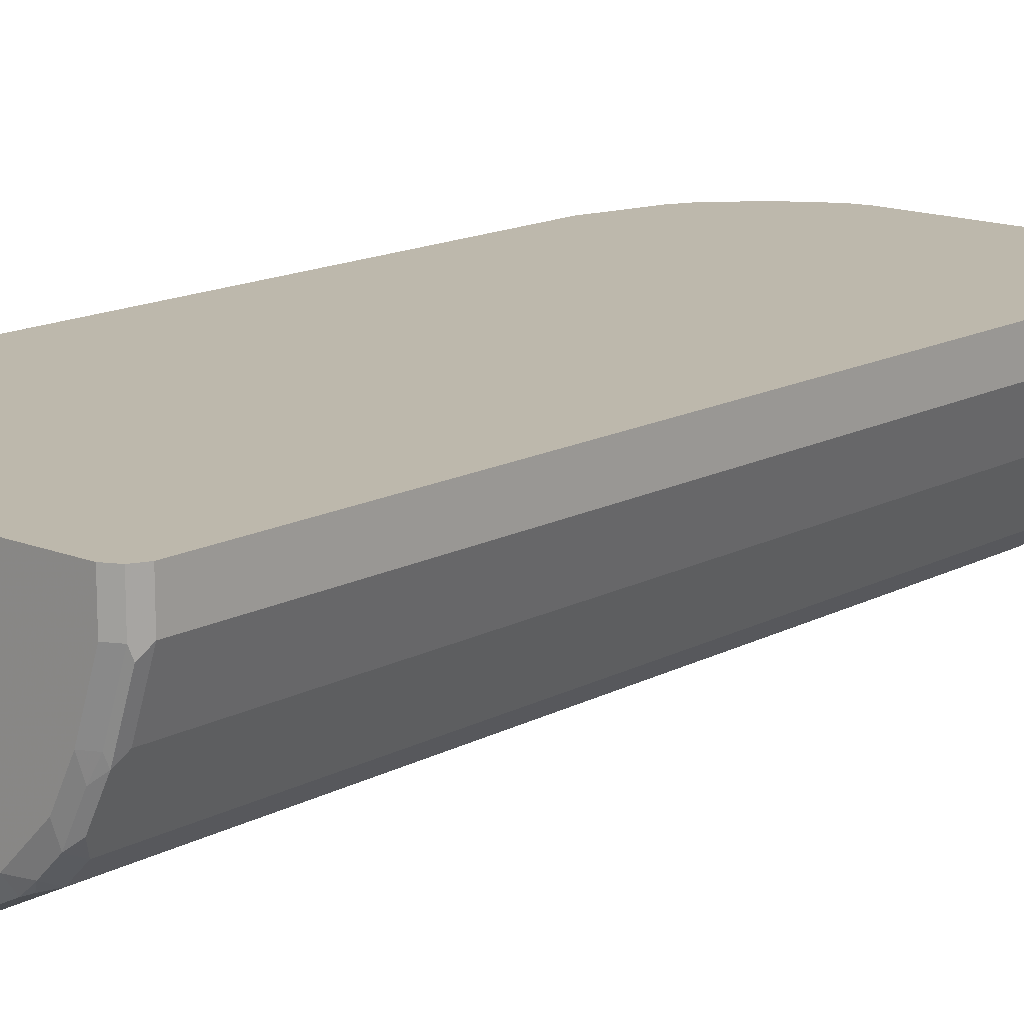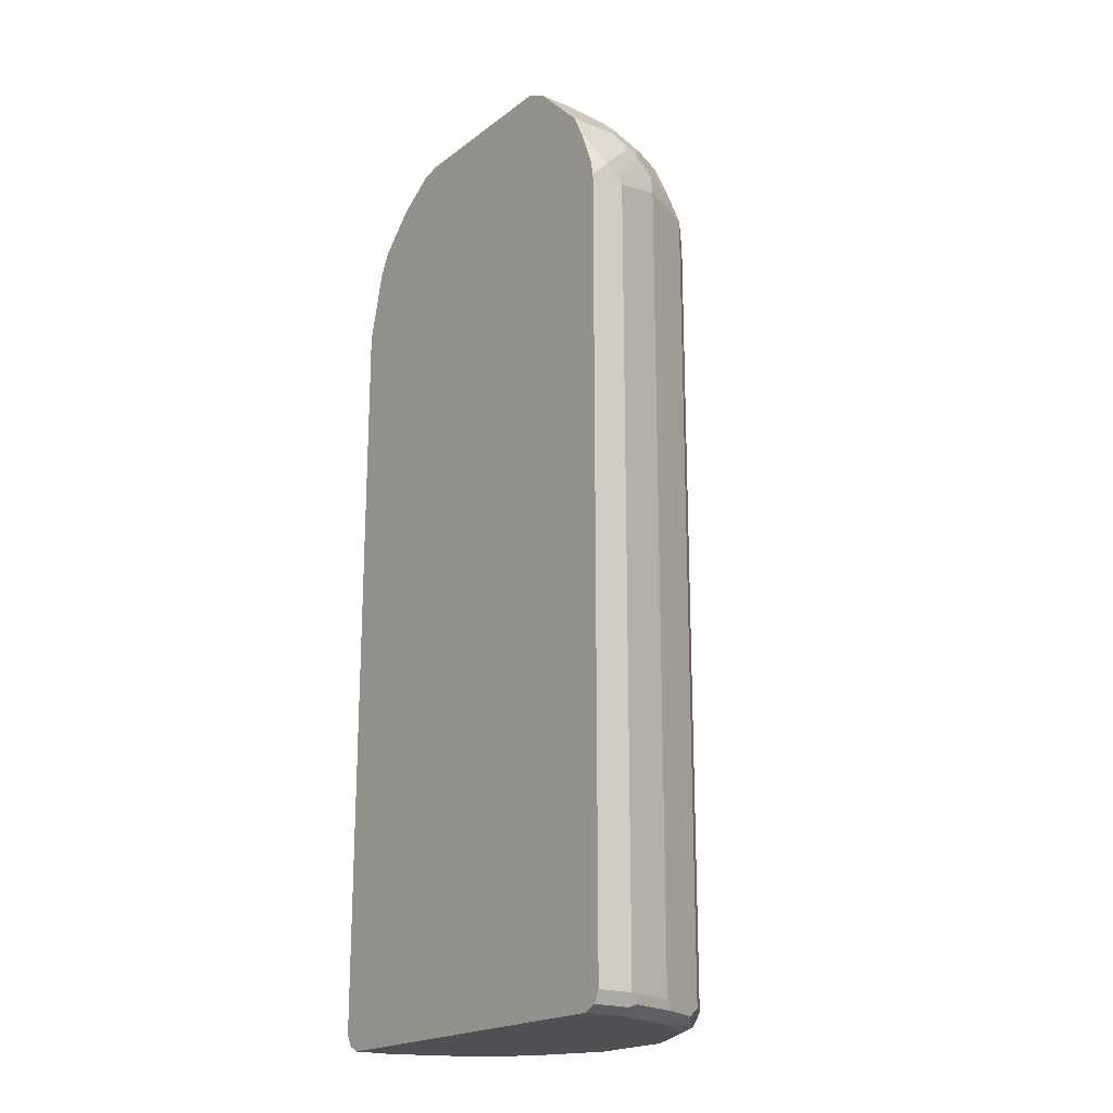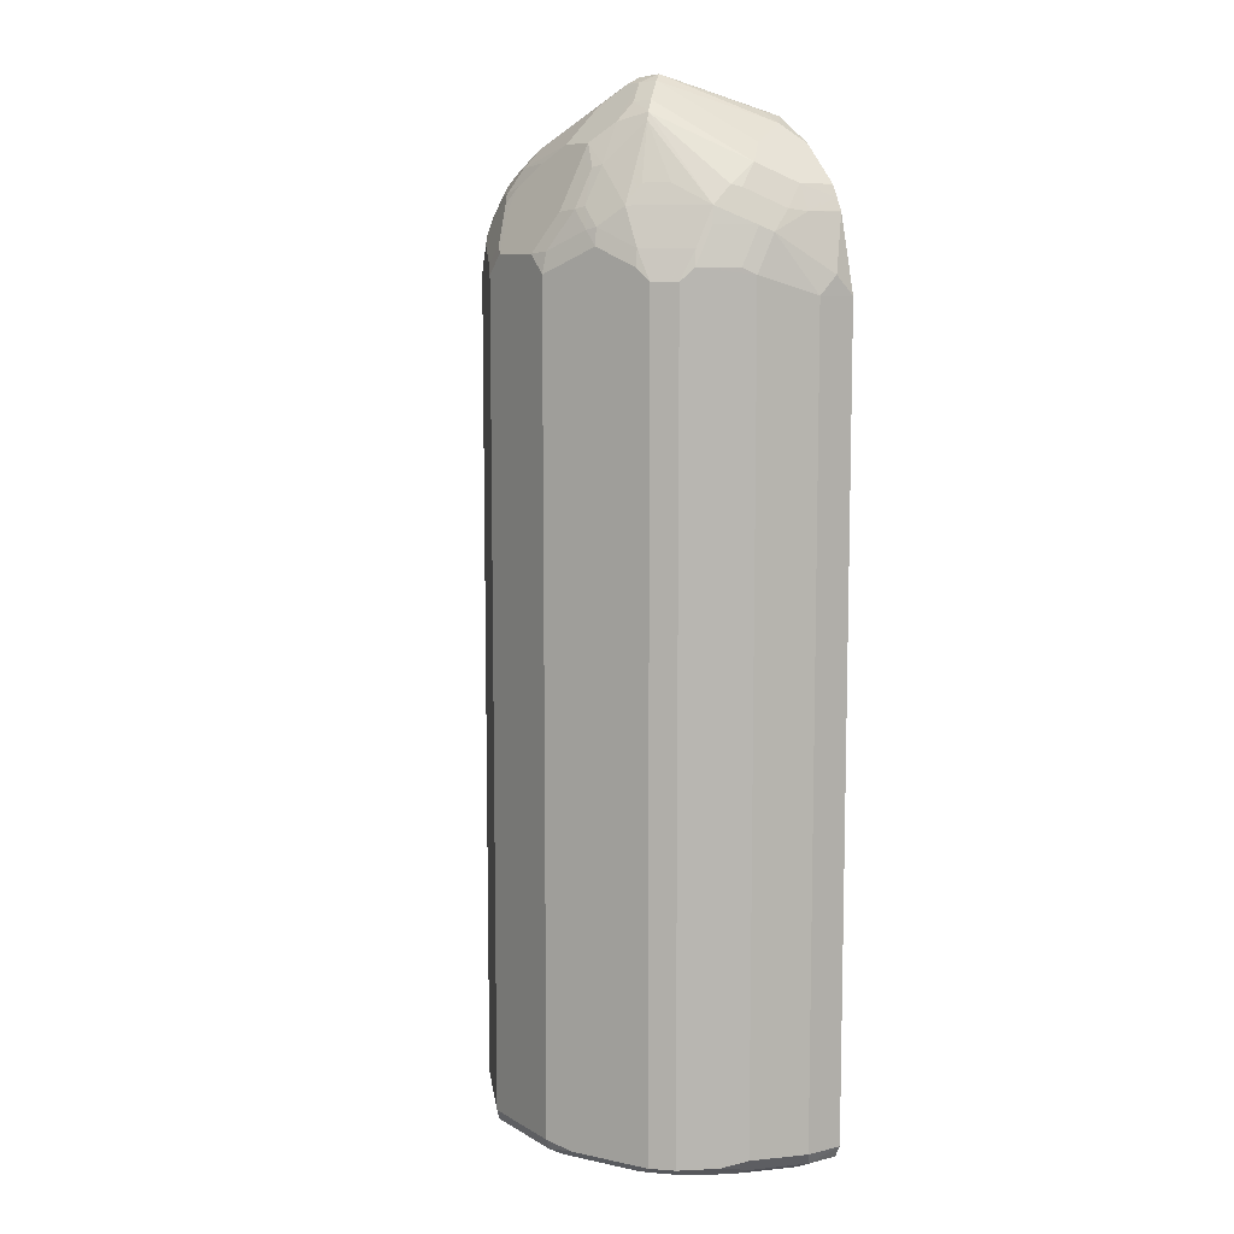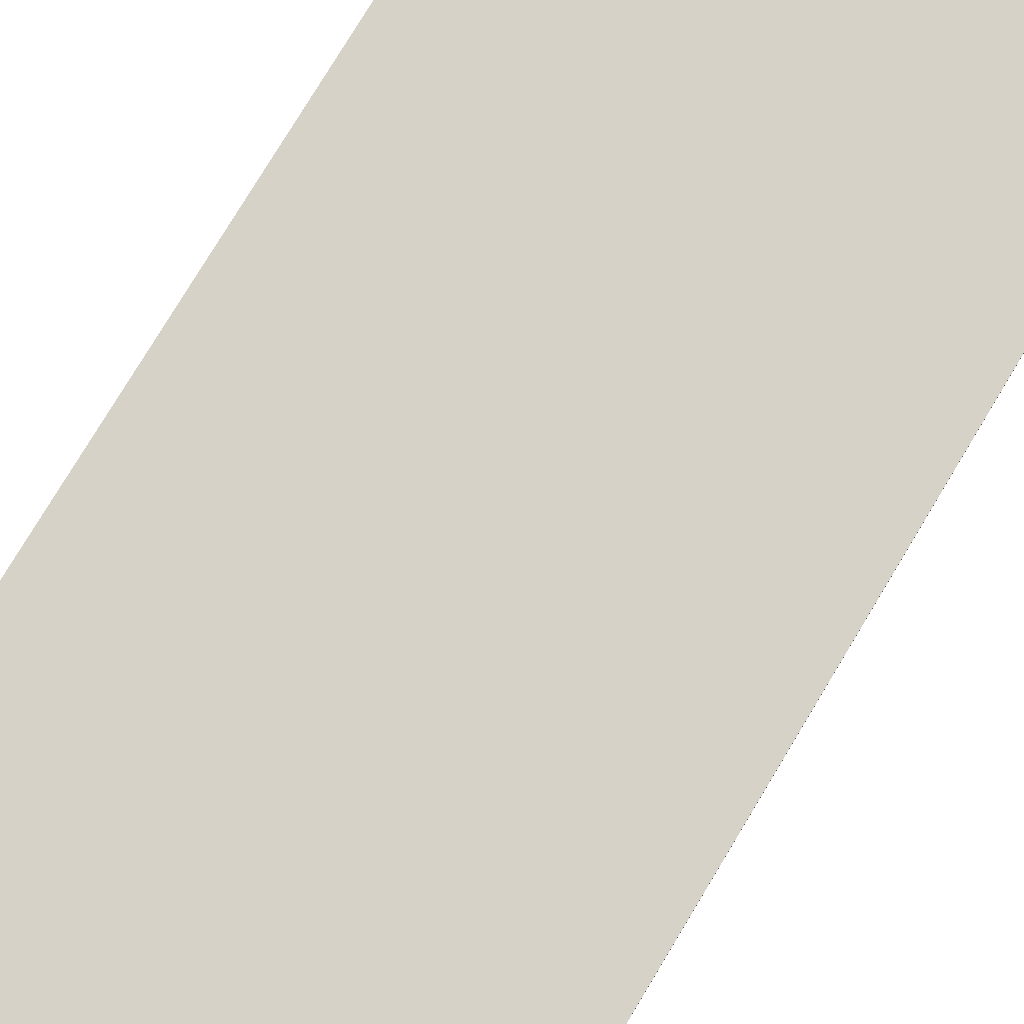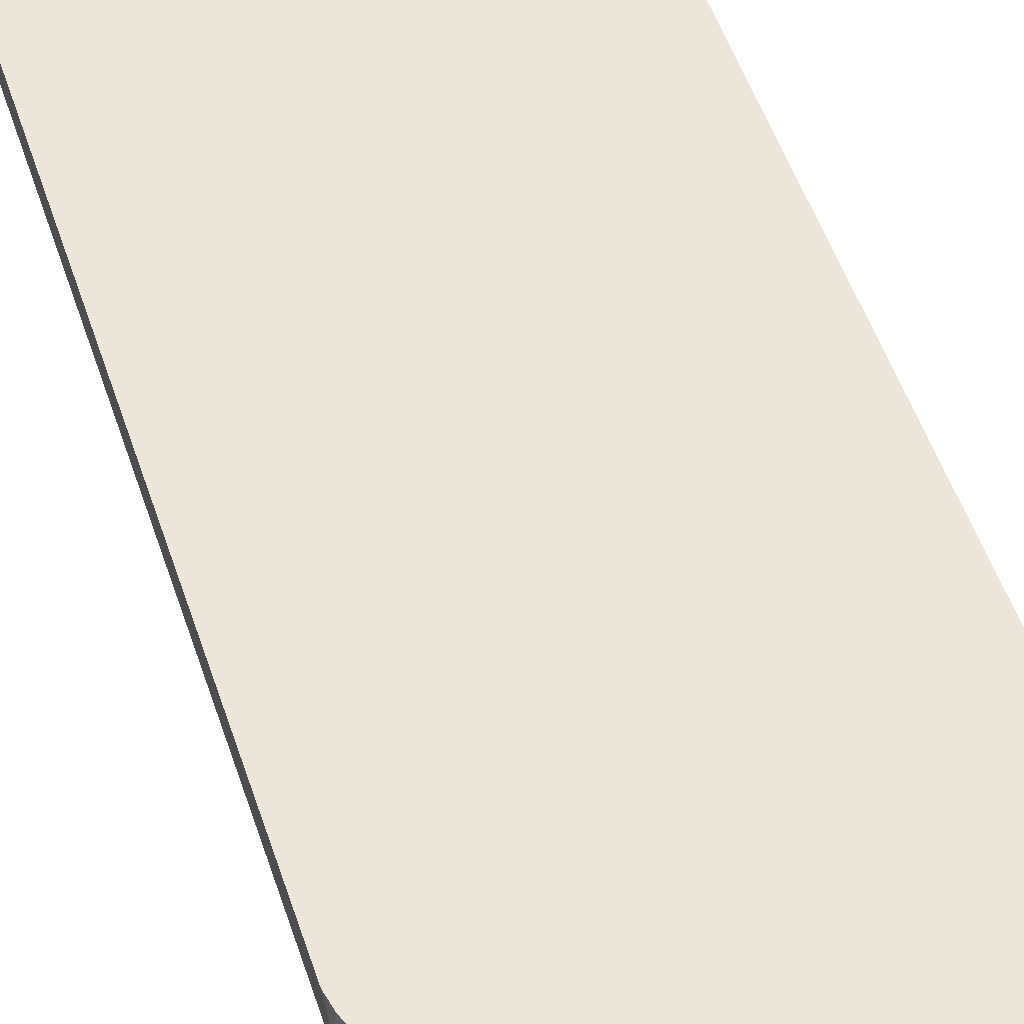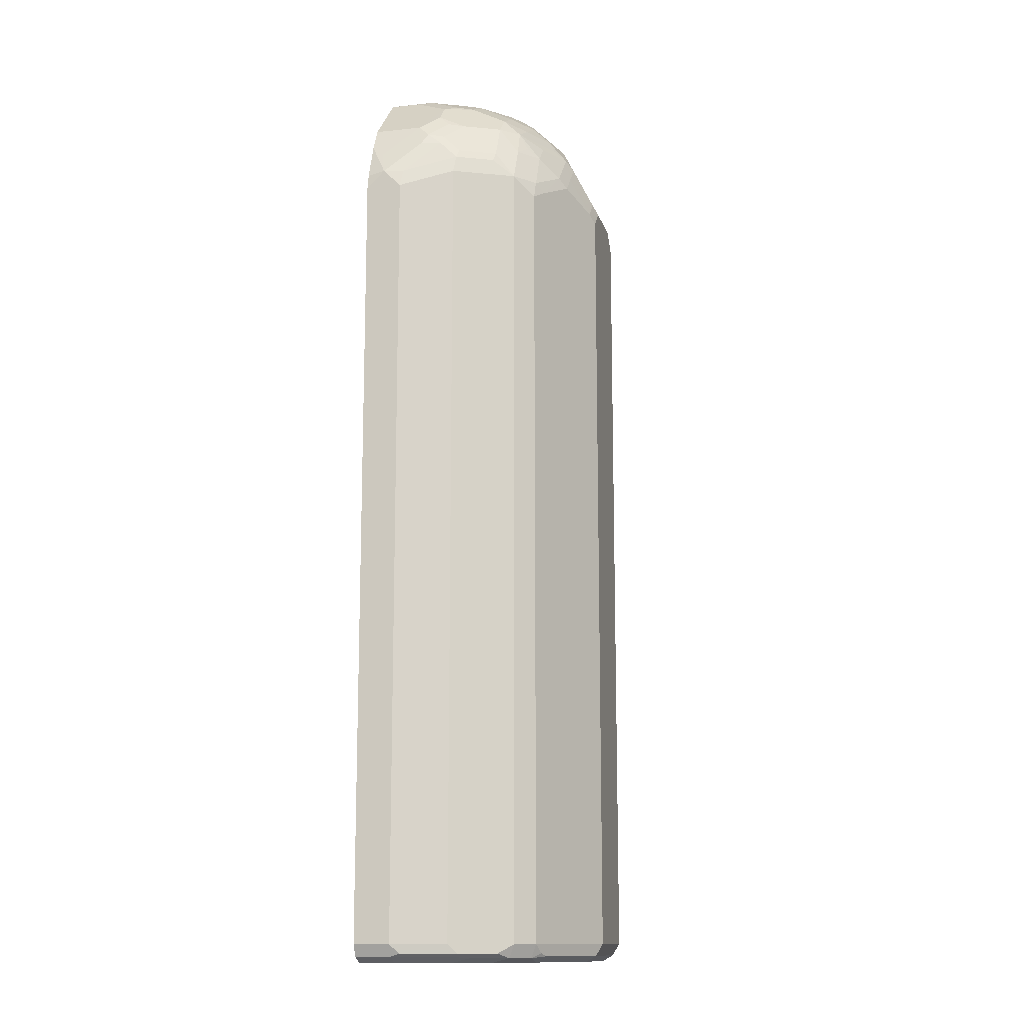
<metadata>
{"format":"obj","ext":"obj","renderer":"f3d","projection":"perspective","resolution":1024,"background":"white","views":[{"elev":14.8,"azim":41.2,"up":"+Z"},{"elev":-19.8,"azim":53.6,"up":"+Y"},{"elev":8.8,"azim":-123.6,"up":"+Y"},{"elev":78.1,"azim":-148.9,"up":"+Z"},{"elev":54.4,"azim":161.3,"up":"+Z"},{"elev":-12.9,"azim":104.1,"up":"+Y"}]}
</metadata>
<code>
v 0.318 -0.4566 0.1387
v 0.3182 -0.4565 0.1107
v 0.3228 -0.4657 0.1153
v 0.3228 -0.4657 0.1387
v 0.318 0.1381 0.1387
v 0.332 -0.4565 0.06915
v 0.3182 0.1383 0.1107
v 0.3367 -0.4657 0.07378
v 0.3459 -0.4704 0.06915
v 0.332 -0.4704 0.1107
v 0.332 -0.4704 0.1387
v 0.3319 0.1935 0.1387
v 0.3182 0.1521 0.1245
v 0.3551 -0.4611 0.02306
v 0.3413 -0.4611 0.05072
v 0.332 0.1521 0.06915
v 0.332 0.1798 0.08299
v 0.3597 -0.4704 0.04151
v 0.6225 -0.4704 0.1387
v 0.332 0.194 0.1387
v 0.332 0.1936 0.1107
v 0.3689 -0.4611 0.009225
v 0.362 -0.468 0.02998
v 0.3551 0.1475 0.02306
v 0.3367 0.1844 0.07378
v 0.3367 0.1567 0.05994
v 0.3505 0.1567 0.03229
v 0.3355 0.1953 0.09683
v 0.3735 -0.4704 0.02767
v 0.6225 -0.4704 0.1107
v 0.6317 -0.4657 0.1387
v 0.3365 0.203 0.1387
v 0.3413 0.2121 0.1107
v 0.4427 -0.4565 -0.02767
v 0.4242 -0.4611 -0.01844
v 0.4427 -0.4704 -0.01383
v 0.3874 -0.4704 0.01385
v 0.3758 -0.468 0.01614
v 0.3689 0.1475 0.009225
v 0.3528 0.1694 0.03459
v 0.3528 0.1971 0.04843
v 0.3505 0.1844 0.04612
v 0.3493 0.2092 0.06915
v 0.3528 0.2109 0.06225
v 0.6087 -0.4704 0.06915
v 0.6317 -0.4657 0.1107
v 0.6364 -0.4565 0.1387
v 0.3411 0.212 0.1387
v 0.3414 0.2123 0.1387
v 0.3551 0.2259 0.08299
v 0.5118 -0.4565 -0.02767
v 0.4473 -0.4657 -0.02304
v 0.4358 -0.4634 -0.02075
v 0.4427 0.1521 -0.02767
v 0.5118 -0.4704 -0.01383
v 0.3666 0.1694 0.02075
v 0.3804 0.1694 0.006929
v 0.3781 0.1567 0.004617
v 0.4058 0.1706 -0.009222
v 0.3804 0.1971 0.02075
v 0.4081 0.2593 0.03459
v 0.4058 0.2536 0.03229
v 0.3781 0.2121 0.03229
v 0.5949 -0.4704 0.04151
v 0.5966 -0.4669 0.02767
v 0.6104 -0.4669 0.05535
v 0.6179 -0.4657 0.06915
v 0.6329 -0.4634 0.1038
v 0.6364 -0.4565 0.1107
v 0.6364 0.1521 0.1387
v 0.3691 0.24 0.1387
v 0.3689 0.2398 0.09683
v 0.415 0.268 0.04151
v 0.5856 -0.4565 0.009225
v 0.5441 -0.4657 -0.009222
v 0.5222 -0.4634 -0.02075
v 0.5165 -0.4657 -0.02304
v 0.5118 0.1521 -0.02767
v 0.415 0.166 -0.01383
v 0.4427 0.1677 -0.0242
v 0.4565 0.166 -0.02767
v 0.5672 -0.4704 0.01385
v 0.3943 0.1971 0.006929
v 0.4081 0.1833 -0.00691
v 0.415 0.1816 -0.01036
v 0.392 0.2121 0.01846
v 0.4289 0.2674 0.0369
v 0.4289 0.2536 0.02306
v 0.4219 0.2248 0.006929
v 0.581 -0.4704 0.02767
v 0.6052 -0.4634 0.03459
v 0.6191 -0.4634 0.06225
v 0.5827 -0.4669 0.01385
v 0.5995 -0.4565 0.02306
v 0.6225 -0.4565 0.06915
v 0.6364 0.1521 0.1107
v 0.6364 0.166 0.1245
v 0.6338 0.1641 0.1387
v 0.3995 0.2594 0.1387
v 0.3827 0.2536 0.1245
v 0.4289 0.2819 0.05535
v 0.4427 0.2813 0.05072
v 0.5776 -0.4634 0.006929
v 0.5718 -0.4657 0.004617
v 0.5856 0.1521 0.009225
v 0.498 0.166 -0.02767
v 0.5188 0.1591 -0.0242
v 0.5395 0.166 -0.01383
v 0.5487 0.166 -0.009222
v 0.4289 0.1953 -0.01036
v 0.4427 0.1936 -0.01383
v 0.4427 0.2306 0.004617
v 0.4219 0.1971 -0.00691
v 0.4704 0.2536 0.02306
v 0.4427 0.2398 0.009225
v 0.4289 0.2231 0.003461
v 0.5995 0.166 0.02306
v 0.6225 0.166 0.06915
v 0.6329 0.166 0.1089
v 0.6225 0.1936 0.09683
v 0.6271 0.1844 0.1291
v 0.6225 0.1936 0.1387
v 0.4 0.2596 0.1387
v 0.4012 0.2628 0.1245
v 0.4358 0.2871 0.06225
v 0.4565 0.2813 0.05072
v 0.5741 0.1591 0.003461
v 0.581 0.166 0.008655
v 0.4842 0.2306 0.004617
v 0.498 0.1844 -0.01844
v 0.5118 0.1936 -0.01383
v 0.5049 0.1729 -0.0242
v 0.5326 0.1867 -0.01036
v 0.5464 0.1729 -0.01036
v 0.4704 0.2674 0.0369
v 0.5257 0.2398 0.02306
v 0.4704 0.2398 0.009225
v 0.5856 0.1936 0.02306
v 0.6018 0.1867 0.03806
v 0.6052 0.1798 0.03978
v 0.6191 0.1798 0.06743
v 0.6191 0.1936 0.08127
v 0.6179 0.2028 0.09222
v 0.6133 0.2121 0.1014
v 0.6133 0.2121 0.1387
v 0.415 0.263 0.1387
v 0.498 0.263 0.1387
v 0.5533 0.2628 0.1387
v 0.4519 0.2859 0.06455
v 0.4565 0.2859 0.05994
v 0.4634 0.2836 0.05878
v 0.5395 0.2455 0.03978
v 0.5464 0.2421 0.03806
v 0.5533 0.1798 -0.005184
v 0.5672 0.1936 0.008655
v 0.4911 0.2282 0.003461
v 0.5118 0.2121 -0.004598
v 0.5188 0.2005 -0.01036
v 0.5257 0.2075 -0.005184
v 0.5533 0.2259 0.02306
v 0.5257 0.2259 0.009225
v 0.5741 0.2005 0.0173
v 0.5741 0.2144 0.02422
v 0.5879 0.2144 0.03806
v 0.6156 0.1867 0.0657
v 0.6156 0.2005 0.07954
v 0.6041 0.2167 0.07839
v 0.5995 0.2259 0.0876
v 0.5856 0.2398 0.0876
v 0.5718 0.2536 0.1153
v 0.5718 0.2536 0.1387
v 0.5533 0.2628 0.1107
v 0.5537 0.2627 0.1387
v 0.5395 0.2628 0.08299
v 0.5395 0.2593 0.06743
v 0.5464 0.2559 0.0657
v 0.5741 0.2282 0.03806
v 0.5533 0.2075 0.008655
v 0.5326 0.2144 0.003461
v 0.5741 0.2421 0.0657
v 0.6018 0.2144 0.0657
v 0.5764 0.2443 0.07839
v 0.5626 0.2582 0.106
v 0.5675 0.2558 0.1387
v 0.5487 0.2582 0.07839
f 106 132 107
f 106 129 130
f 107 132 158
f 106 158 132
f 106 131 158
f 107 158 133
f 106 157 131
f 106 130 157
f 105 128 117
f 100 125 101
f 105 109 127
f 102 125 126
f 101 125 102
f 100 124 125
f 99 124 100
f 99 123 124
f 107 133 134
f 97 122 98
f 97 121 122
f 105 127 128
f 107 134 108
f 117 155 138
f 109 134 127
f 119 141 142
f 97 144 121
f 118 141 119
f 117 141 118
f 117 140 141
f 117 139 140
f 117 164 139
f 117 138 164
f 117 128 155
f 114 161 137
f 114 136 161
f 114 135 136
f 114 126 135
f 112 137 129
f 112 115 137
f 112 116 115
f 111 116 112
f 110 116 111
f 110 113 116
f 108 134 109
f 97 120 144
f 78 106 107
f 97 119 142
f 80 111 81
f 80 110 111
f 80 85 110
f 78 108 109
f 78 107 108
f 75 77 76
f 74 117 94
f 74 105 117
f 74 104 75
f 74 103 104
f 74 93 103
f 73 102 87
f 73 101 102
f 72 100 101
f 69 118 96
f 71 100 72
f 71 99 100
f 70 97 98
f 120 142 143
f 81 111 112
f 97 142 120
f 81 112 129
f 82 104 93
f 96 119 97
f 96 118 119
f 94 118 95
f 94 117 118
f 93 104 103
f 91 95 92
f 91 94 95
f 89 116 113
f 89 115 116
f 88 115 89
f 88 137 115
f 88 114 137
f 88 126 114
f 88 102 126
f 87 102 88
f 85 113 110
f 84 113 85
f 83 89 113
f 83 113 84
f 81 129 106
f 120 143 144
f 174 185 175
f 121 145 122
f 160 163 179
f 159 163 178
f 159 179 163
f 159 161 179
f 157 159 158
f 156 159 157
f 156 161 159
f 155 163 162
f 155 178 163
f 154 178 155
f 154 159 178
f 153 180 177
f 153 176 180
f 152 176 153
f 151 176 152
f 151 175 176
f 151 174 175
f 151 172 174
f 150 172 151
f 160 179 161
f 148 173 172
f 160 177 163
f 164 177 180
f 69 95 118
f 176 182 180
f 176 185 182
f 175 185 176
f 174 183 185
f 173 184 183
f 172 183 174
f 172 173 183
f 170 184 171
f 170 183 184
f 182 185 183
f 169 183 170
f 169 182 183
f 169 180 182
f 169 181 180
f 168 181 169
f 167 181 168
f 165 181 166
f 164 180 181
f 163 177 164
f 148 150 149
f 148 172 150
f 144 171 145
f 131 157 158
f 129 137 156
f 129 157 130
f 129 156 157
f 128 154 155
f 127 154 128
f 127 134 154
f 126 136 135
f 126 153 136
f 126 152 153
f 126 151 152
f 126 150 151
f 125 146 147
f 125 150 126
f 125 149 150
f 125 148 149
f 125 147 148
f 123 125 124
f 123 146 125
f 133 158 159
f 133 159 154
f 133 154 134
f 136 153 177
f 144 170 171
f 144 169 170
f 144 168 169
f 144 167 168
f 143 167 144
f 143 181 167
f 143 166 181
f 142 166 143
f 142 165 166
f 121 144 145
f 141 165 142
f 139 164 181
f 139 141 140
f 139 165 141
f 138 163 164
f 138 162 163
f 138 155 162
f 137 161 156
f 136 160 161
f 136 177 160
f 139 181 165
f 68 95 69
f 1 145 171
f 67 92 68
f 14 39 22
f 14 24 39
f 14 38 23
f 14 22 38
f 13 21 17
f 12 21 13
f 12 20 21
f 9 11 10
f 9 19 11
f 9 30 19
f 9 45 30
f 9 64 45
f 9 90 64
f 9 82 90
f 9 55 82
f 9 36 55
f 9 37 36
f 9 29 37
f 9 18 29
f 16 17 25
f 9 14 18
f 16 25 26
f 16 27 24
f 24 56 39
f 24 40 56
f 24 27 40
f 22 54 34
f 22 59 54
f 22 39 59
f 22 37 38
f 22 36 37
f 22 35 36
f 22 34 35
f 21 33 28
f 21 32 33
f 20 32 21
f 19 46 31
f 19 30 46
f 18 38 29
f 18 23 38
f 17 28 25
f 17 21 28
f 16 26 27
f 25 41 42
f 9 15 14
f 7 17 16
f 1 99 71
f 1 123 99
f 1 146 123
f 1 147 146
f 1 148 147
f 1 173 148
f 1 184 173
f 1 171 184
f 1 122 145
f 1 98 122
f 1 70 98
f 1 47 70
f 1 31 47
f 1 19 31
f 1 11 19
f 1 4 11
f 1 3 4
f 1 2 3
f 68 92 95
f 1 71 49
f 8 15 9
f 1 49 48
f 1 32 20
f 7 13 17
f 6 24 14
f 6 16 24
f 6 15 8
f 6 14 15
f 5 13 7
f 5 12 13
f 3 11 4
f 3 10 11
f 3 9 10
f 3 8 9
f 3 6 8
f 2 16 6
f 2 7 16
f 2 6 3
f 1 7 2
f 1 5 7
f 1 12 5
f 1 20 12
f 1 48 32
f 25 42 26
f 14 23 18
f 25 43 44
f 56 60 83
f 55 104 82
f 55 75 104
f 55 77 75
f 54 80 81
f 54 85 80
f 54 79 85
f 54 59 79
f 51 105 74
f 51 109 105
f 51 78 109
f 51 76 77
f 51 75 76
f 51 74 75
f 50 73 61
f 50 101 73
f 50 72 101
f 49 72 50
f 49 71 72
f 56 83 57
f 47 97 70
f 57 83 84
f 57 59 58
f 66 92 67
f 65 94 91
f 65 74 94
f 65 93 74
f 65 82 93
f 65 90 82
f 65 92 66
f 65 91 92
f 64 90 65
f 62 86 63
f 62 83 86
f 62 89 83
f 61 89 62
f 61 88 89
f 61 87 88
f 61 73 87
f 60 86 83
f 25 28 43
f 59 84 85
f 57 84 59
f 47 96 97
f 59 85 79
f 46 67 68
f 34 54 81
f 34 53 35
f 34 52 53
f 34 77 52
f 34 51 77
f 33 50 43
f 33 49 50
f 33 48 49
f 32 48 33
f 31 69 47
f 31 46 68
f 30 67 46
f 30 45 67
f 29 38 37
f 28 33 43
f 27 42 40
f 26 42 27
f 47 69 96
f 25 44 41
f 34 81 106
f 34 106 78
f 31 68 69
f 35 53 36
f 45 65 66
f 45 66 67
f 34 78 51
f 45 64 65
f 44 50 61
f 43 50 44
f 41 63 86
f 41 62 63
f 41 61 62
f 41 44 61
f 41 86 60
f 40 41 60
f 40 42 41
f 39 58 59
f 39 57 58
f 39 56 57
f 36 77 55
f 40 60 56
f 36 52 77
f 36 53 52

</code>
